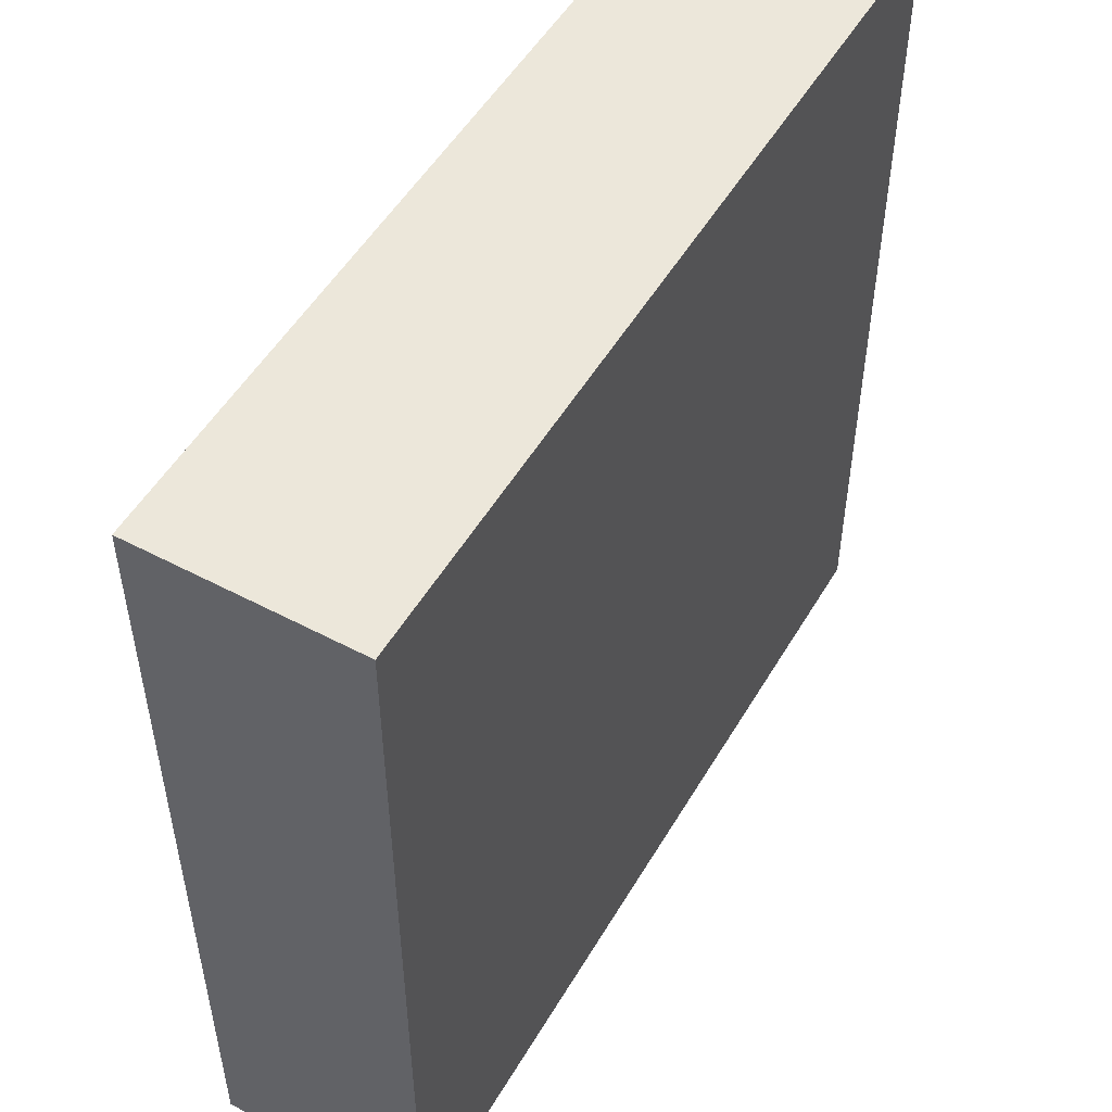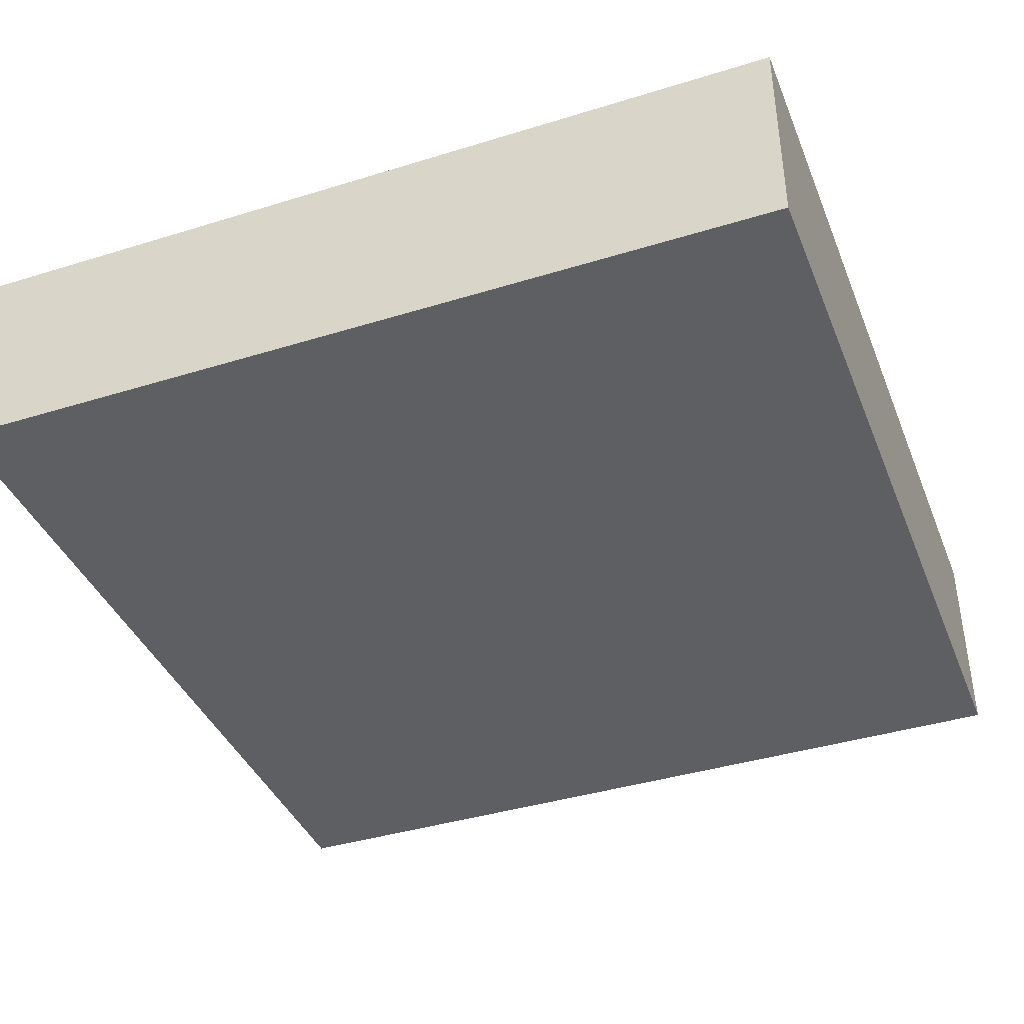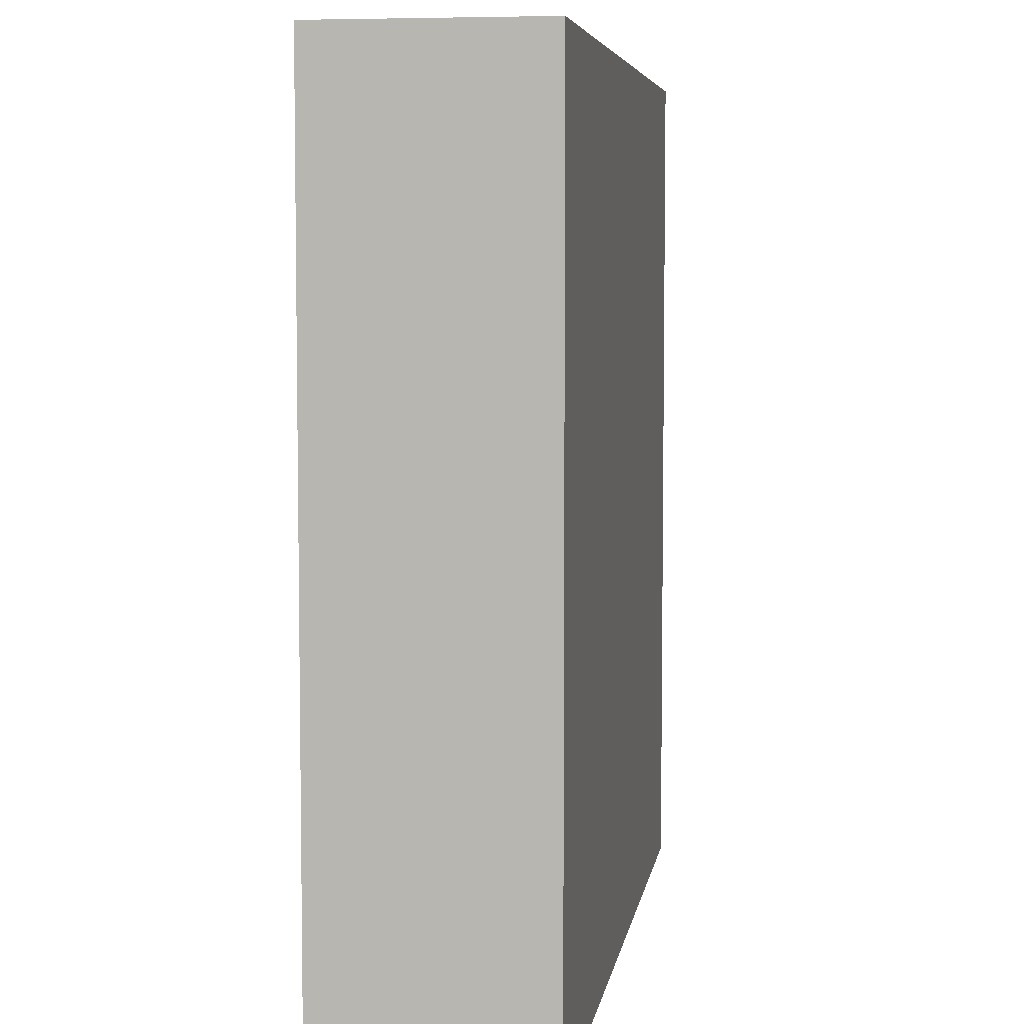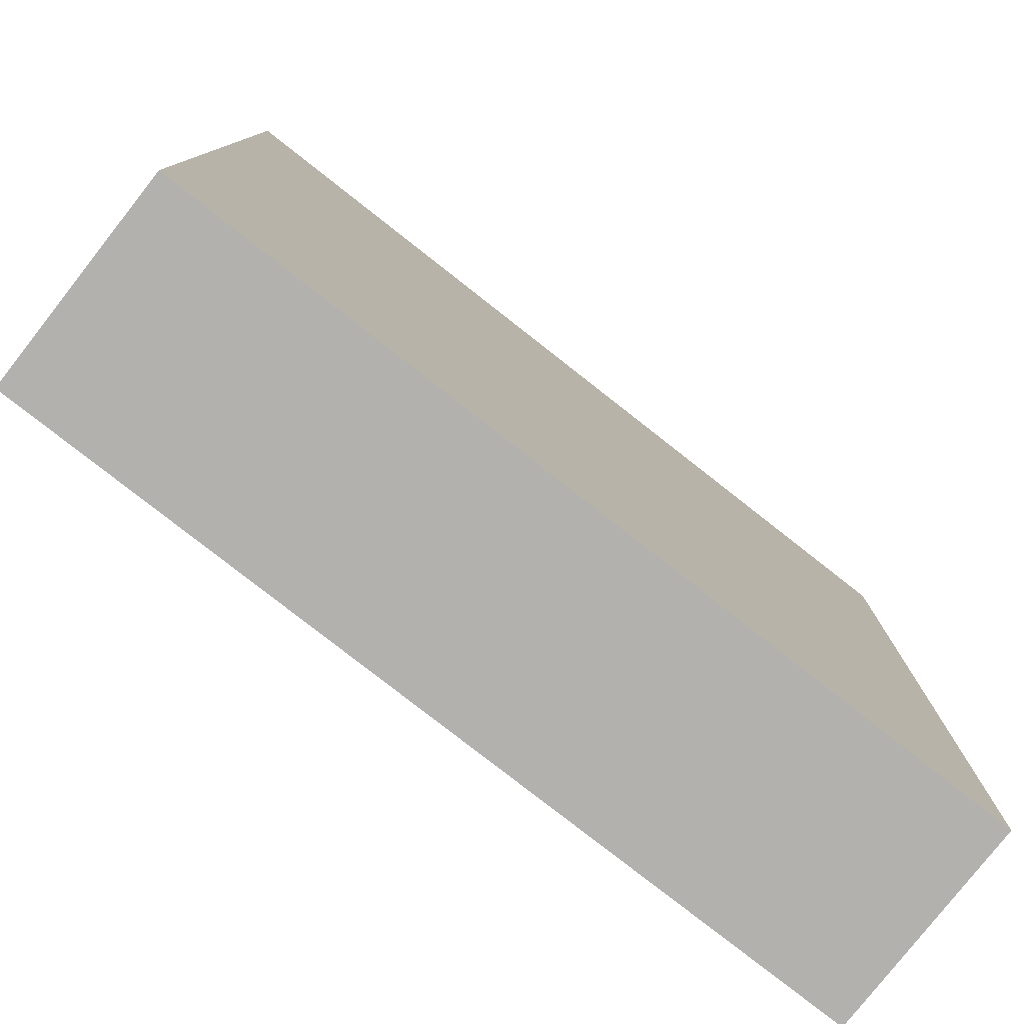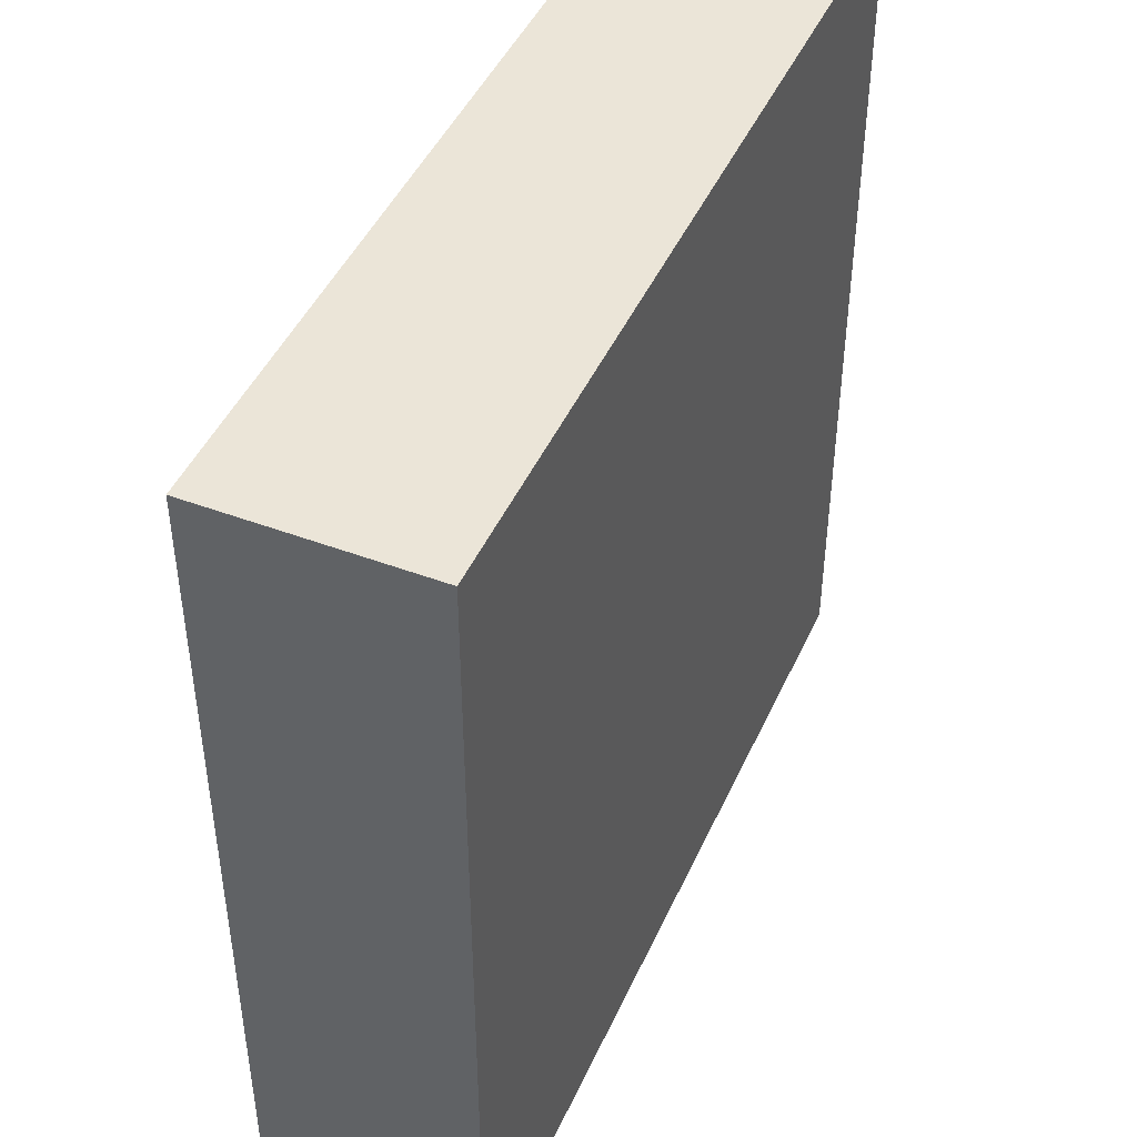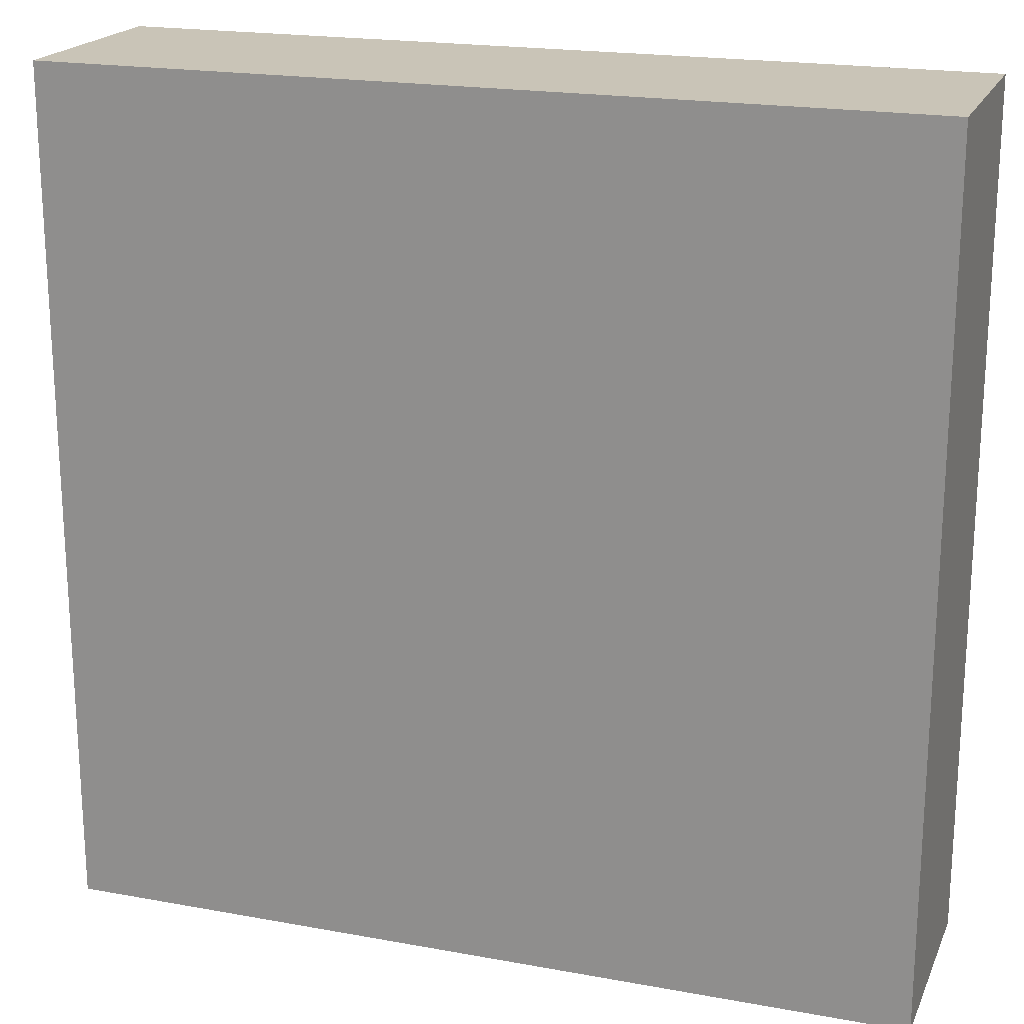
<metadata>
{"format":"obj","ext":"obj","renderer":"f3d","projection":"perspective","resolution":1024,"background":"white","views":[{"elev":51.8,"azim":-60.2,"up":"+Z"},{"elev":-39.9,"azim":20.9,"up":"+Y"},{"elev":5.8,"azim":98.7,"up":"+Z"},{"elev":-79.2,"azim":-38.1,"up":"+Z"},{"elev":45.6,"azim":113.4,"up":"+Z"},{"elev":19.9,"azim":-161.3,"up":"+Z"}]}
</metadata>
<code>
g Solid1
v -100 0 -100
v -100 0 100
v -100 50 -100
v -100 50 100
v 100 0 -100
v 100 0 100
v 100 50 -100
v 100 50 100
f 1 2 3
f 3 2 4
f 5 1 7
f 7 1 3
f 6 5 8
f 8 5 7
f 2 6 4
f 4 6 8
f 8 7 4
f 4 7 3
f 2 1 6
f 6 1 5

</code>
